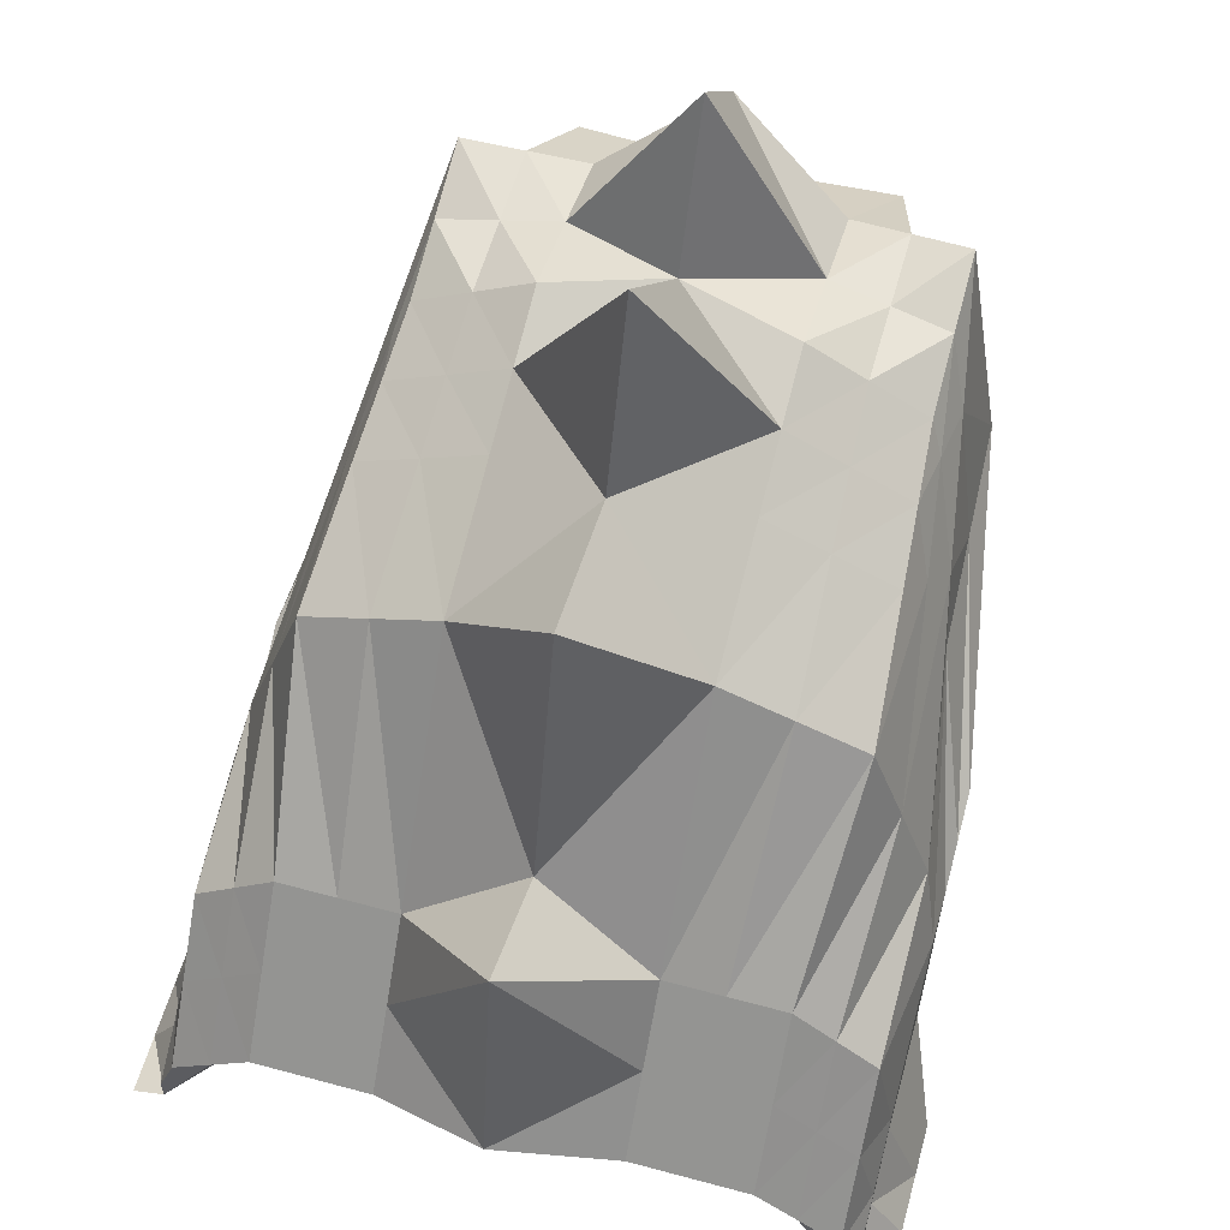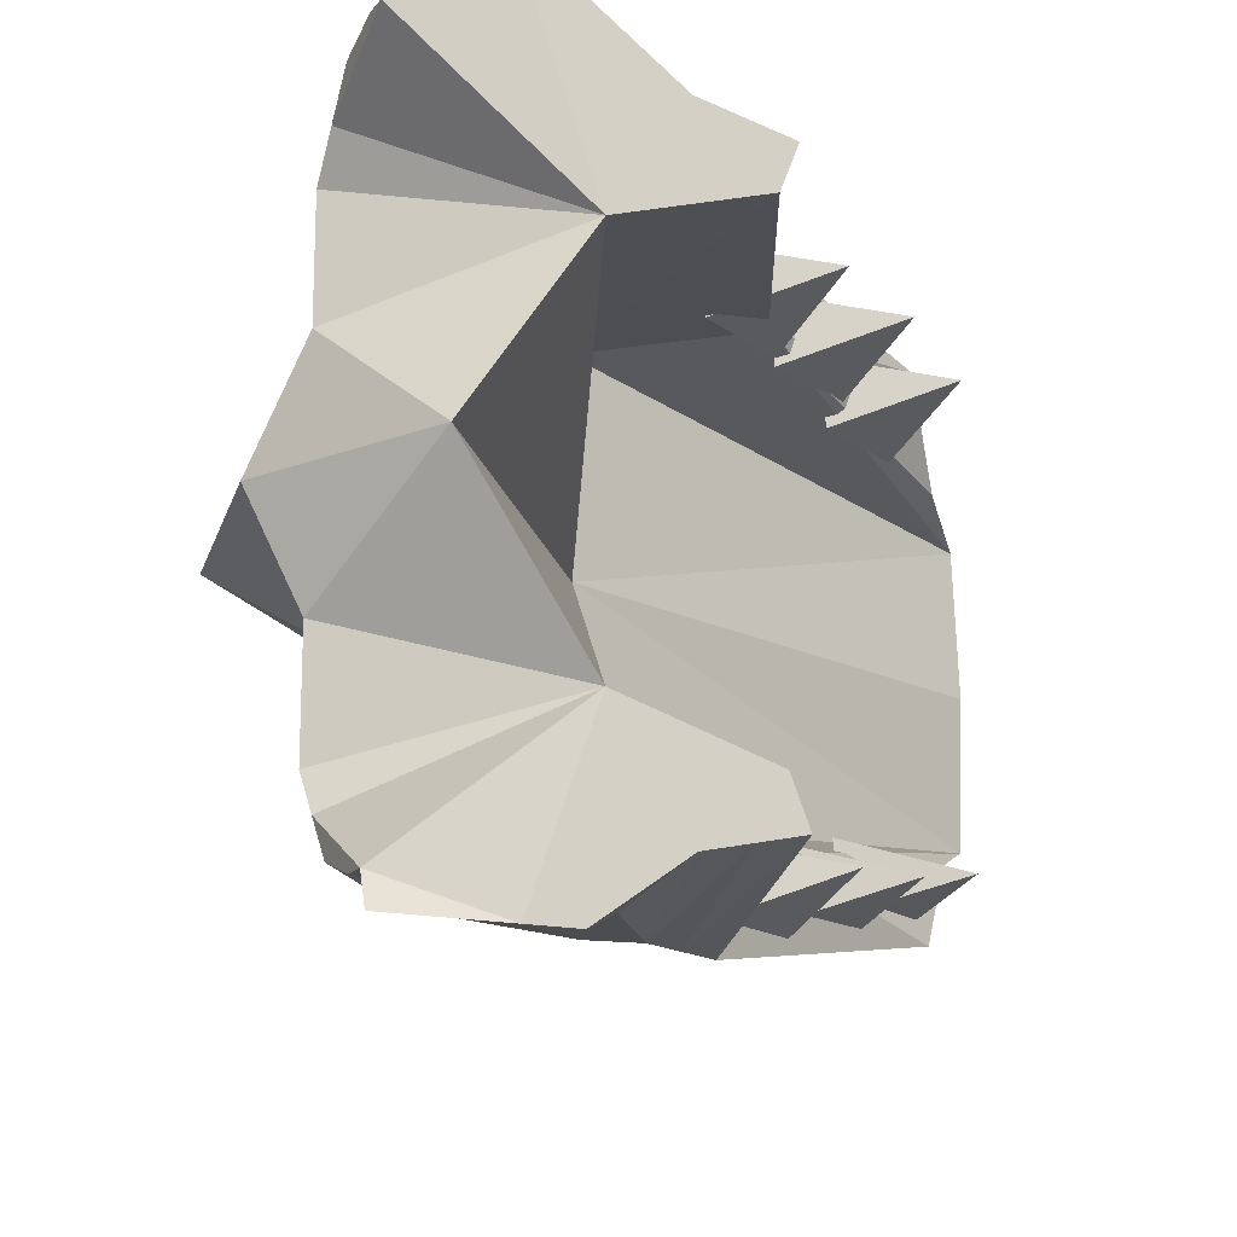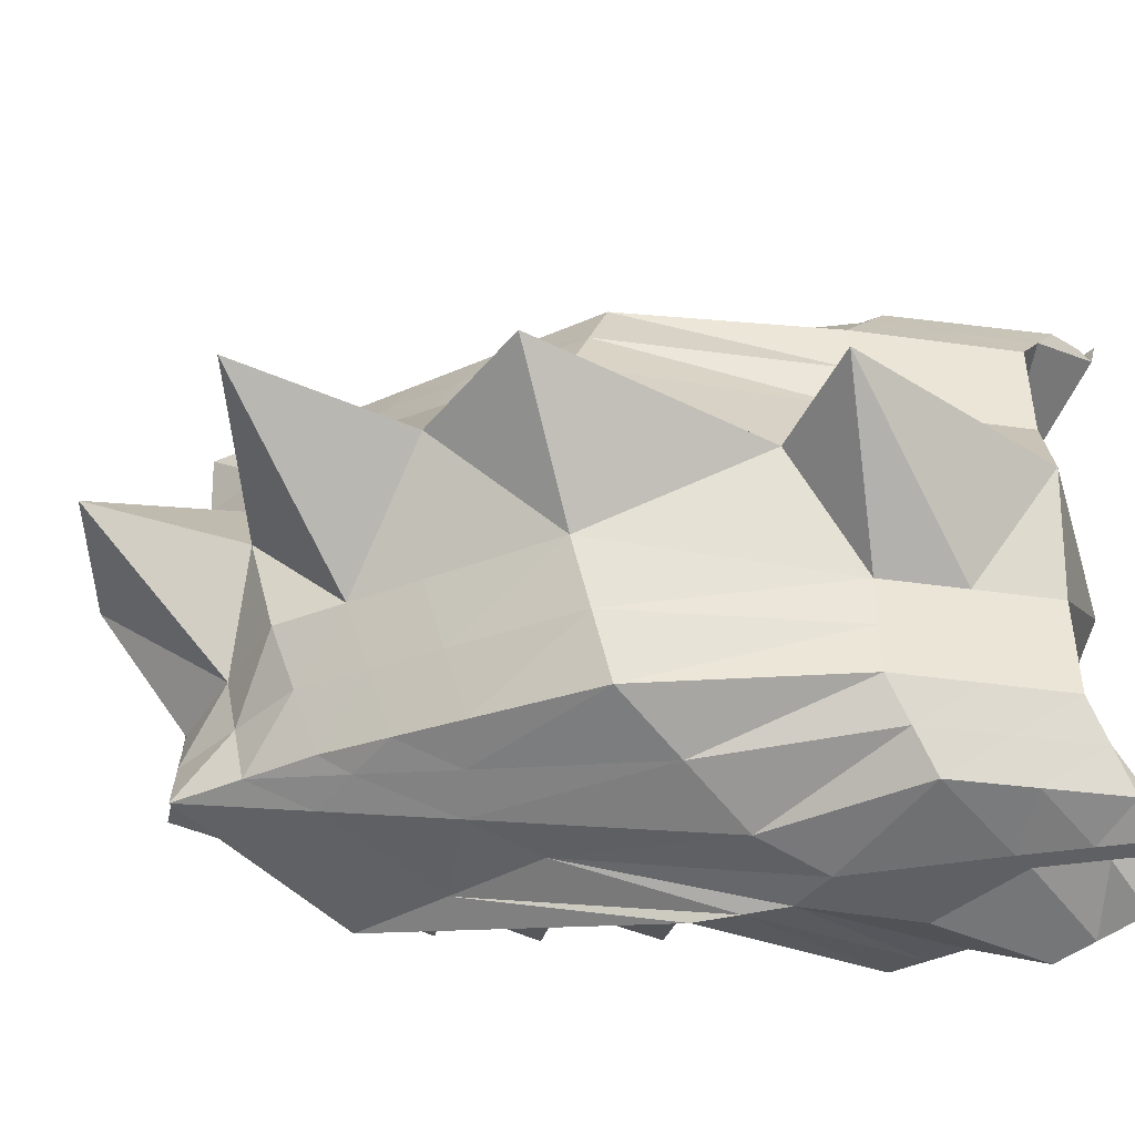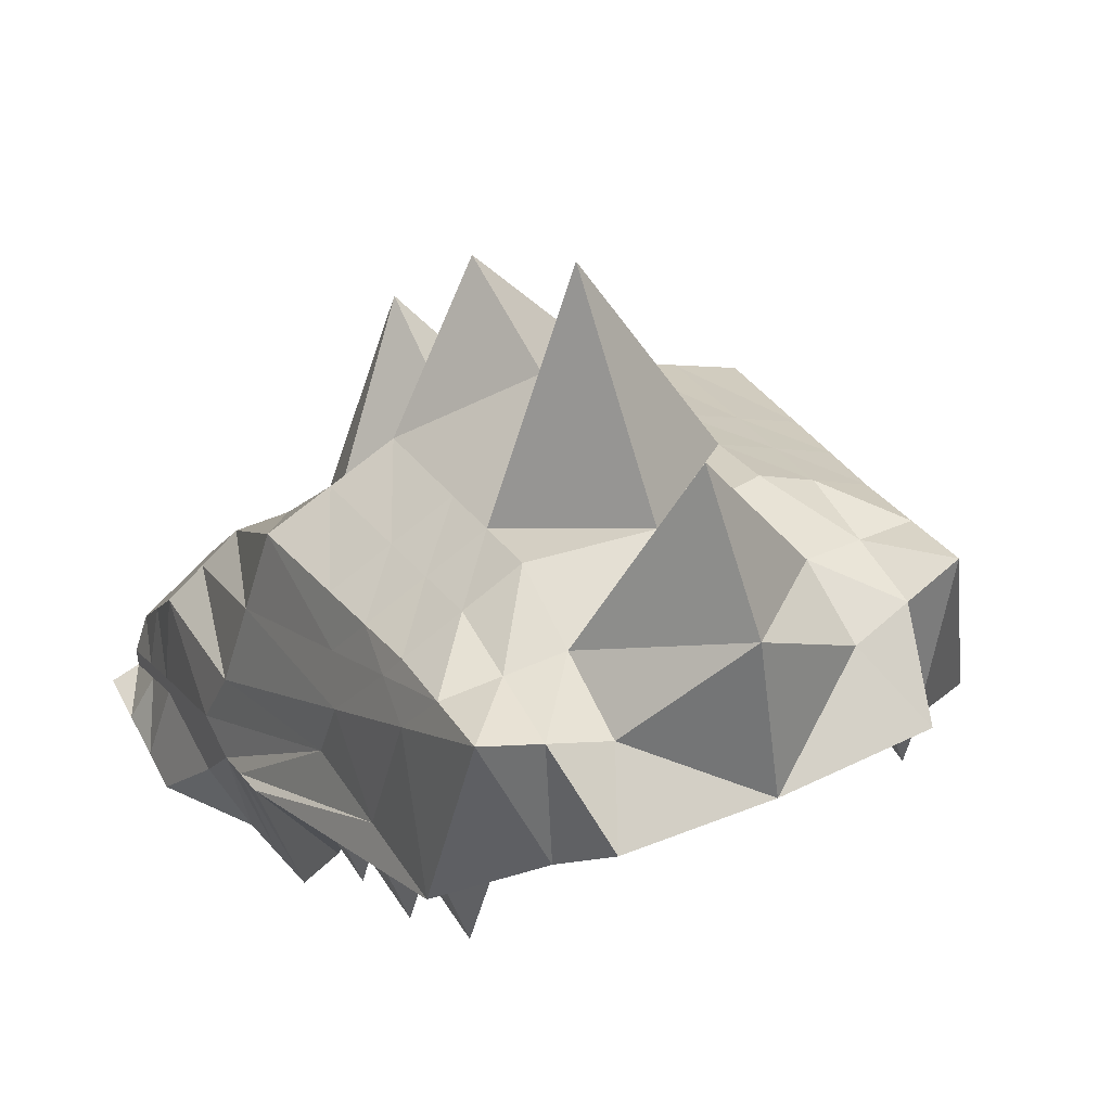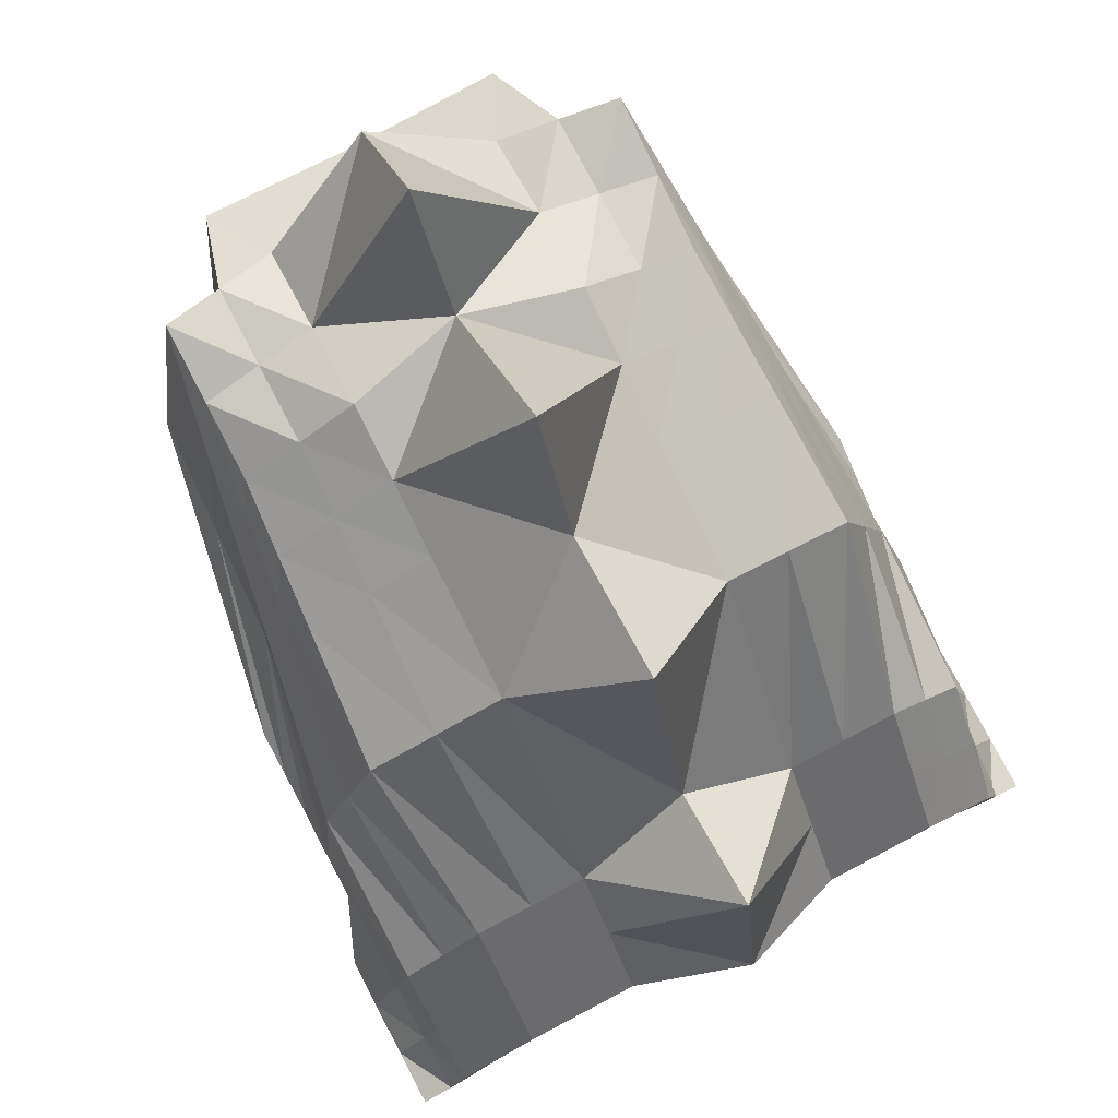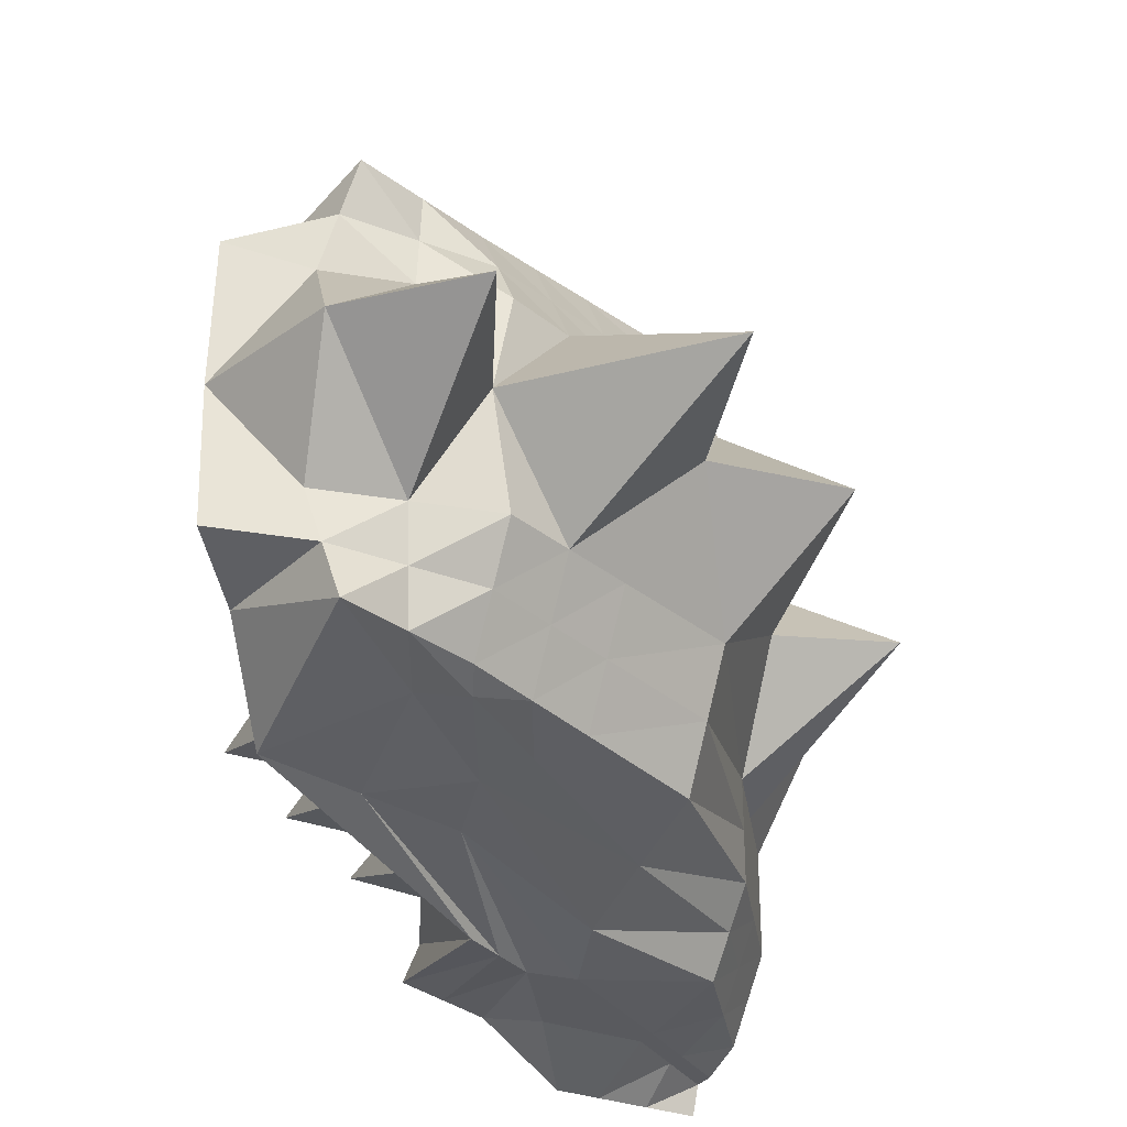
<metadata>
{"format":"obj","ext":"obj","renderer":"f3d","projection":"perspective","resolution":1024,"background":"white","views":[{"elev":58.3,"azim":-74.4,"up":"+Y"},{"elev":-16.2,"azim":-24.9,"up":"+Z"},{"elev":-44.9,"azim":-136.2,"up":"+Z"},{"elev":48.2,"azim":63.6,"up":"+Y"},{"elev":78.5,"azim":-117.8,"up":"+Y"},{"elev":-31.3,"azim":151.5,"up":"+Z"}]}
</metadata>
<code>
o ue_立方体.011
v 1.566 1.281 -0.994
v 1.599 0.7324 -1.119
v 1.571 1.266 -1.298
v 1.145 1.04 -0.9889
v 1.149 1.025 -1.293
v 1.36 1.146 -1.295
v 1.355 1.16 -0.9914
v 1.568 1.274 -1.146
v 1.147 1.032 -1.141
v 1.358 1.153 -1.143
v 1.879 2.43 -1
v 1.879 2.43 1
v 1.001 0 -1.2
v 1.001 -0 1.2
v 1.994 2.773 0
v -0.252 0 0
v 1.879 2.717 0.5
v 0.2772 -0 0.7944
v 1.879 2.717 -0.5
v 0.2772 0 -0.7944
v 1.181 1.044 -1.426
v 1.181 1.044 1.426
v 0.791 1.415 0
v 0.7674 1.415 0.8874
v 0.7674 1.415 -0.8874
v -0.02531 1.266 1
v -0.02531 1.266 -1
v 0 0 -1.564
v 0 -0 1.564
v 0.05804 1.681 0
v -0.02531 1.266 0.5
v -0.02531 1.266 -0.5
v 0 0.3899 -1.426
v 0 0.3899 1.426
v -0.5 0.6379 1
v -0.5 -0 1.564
v -0.5 0.04917 1.426
v -0.5 0.6379 -1
v -0.5 0 -1.564
v -0.6687 0.8272 0
v -0.5 0.6379 0.5
v -0.5 0.6379 -0.5
v -0.5 0.04917 -1.426
v 0.6959 1.997 -1.087
v 0.2144 0 -1.564
v 0.3894 2.837 0
v 0.6685 2.263 0.5
v 0.6685 2.263 -0.5
v 0.5 0.3899 -1.426
v 0.6959 1.997 1.087
v 0.2144 -0 1.564
v 0.5 0.3899 1.426
v 2.522 2.639 -1
v 2.522 2.639 1
v 2.765 2.942 0
v 2.633 2.517 0.5
v 2.633 2.517 -0.5
v -0.02531 0.974 -1.351
v -0.02531 0.974 1.351
v -0.5 0.3671 -1.351
v -0.5 0.3671 1.351
v 0.7048 1.211 1.351
v 0.7048 1.211 -1.351
v 2.432 1.703 -1.18
v 2.432 1.703 1.18
v 2.962 2.273 0
v 2.962 2.316 0.6523
v 2.962 2.316 -0.6523
v 0 0.4938 -1.426
v 0 0.4938 1.426
v -0.5 0.1531 -1.426
v -0.5 0.1531 1.426
v 0.5898 0.8785 1.426
v 0.5898 0.8785 -1.426
v 1.271 2.207 -1.045
v 0.5962 0 -1.29
v 1.027 2.731 0
v 1.256 2.483 0.5
v 1.256 2.483 -0.5
v 0.8177 0.8444 -1.426
v 1.271 2.207 1.045
v 0.5962 -0 1.29
v 0.8177 0.8444 1.426
v 1.587 1.905 1.18
v 1.587 1.905 -1.18
v 1.484 1.545 -1.219
v 1.484 1.545 1.219
v 1.879 2.574 0.75
v 0.9208 -0 0.997
v 1.474 1.141 1.002
v -0.02531 1.266 0.75
v -0.5 0.6379 0.75
v 0.6822 2.13 0.7937
v 2.577 2.578 0.75
v 2.697 2.013 0.7826
v 1.264 2.345 0.7725
v 1.879 2.574 -0.75
v 0.9208 0 -0.997
v 1.474 1.141 -1.002
v -0.02531 1.266 -0.75
v -0.5 0.6379 -0.75
v 0.6822 2.13 -0.7937
v 2.577 2.578 -0.75
v 2.697 2.013 -0.7826
v 1.264 2.345 -0.7725
v -0.2627 0.9521 -1
v -0.25 0 -1.564
v -0.4745 1.894 0
v -0.2627 0.9521 0.5
v -0.2627 0.9521 -0.5
v -0.25 0.2195 -1.426
v -0.2627 0.9521 1
v -0.25 -0 1.564
v -0.25 0.2195 1.426
v -0.2627 0.6705 1.351
v -0.2627 0.6705 -1.351
v -0.25 0.3234 -1.426
v -0.25 0.3234 1.426
v -0.2627 0.9521 0.75
v -0.2627 0.9521 -0.75
v 2.201 2.535 -1
v 2.201 2.535 1
v 2.314 3.428 0
v 2.256 2.617 0.5
v 2.256 2.617 -0.5
v -0.02531 1.12 -1.175
v -0.02531 1.12 1.175
v -0.5 0.5025 -1.175
v -0.5 0.5025 1.175
v 0.7004 1.604 1.219
v 0.7004 1.604 -1.219
v 1.429 2.056 1.113
v 1.429 2.056 -1.113
v 2.228 2.576 0.75
v 2.228 2.576 -0.75
v -0.2627 0.8113 1.175
v -0.2627 0.8113 -1.175
v 1.575 2.319 -1.023
v 0.7985 0 -1.245
v 1.316 3.552 0
v 1.568 2.6 0.5
v 1.568 2.6 -0.5
v 0.9994 0.9441 -1.426
v 2.054 2.272 -1.09
v 1.958 1.624 -1.199
v 1.575 2.319 1.023
v 0.7985 -0 1.245
v 0.9994 0.9441 1.426
v 2.054 2.272 1.09
v 1.958 1.624 1.199
v 1.571 2.459 0.7613
v 1.571 2.459 -0.7613
v 1.815 2.295 1.056
v 1.815 2.295 -1.056
v 1.566 1.281 1.257
v 1.599 0.7324 1.131
v 1.571 1.266 0.9526
v 1.145 1.04 1.262
v 1.149 1.025 0.9577
v 1.36 1.146 0.9552
v 1.355 1.16 1.259
v 1.568 1.274 1.105
v 1.147 1.032 1.11
v 1.358 1.153 1.107
v 1.99 1.536 1.22
v 2.023 0.9874 1.095
v 1.995 1.521 0.9161
v 1.569 1.295 1.225
v 1.574 1.28 0.9212
v 1.784 1.401 0.9187
v 1.78 1.415 1.223
v 1.993 1.529 1.068
v 1.571 1.288 1.073
v 1.782 1.408 1.071
v 2.369 1.826 1.123
v 2.402 1.278 0.9976
v 2.374 1.812 0.819
v 1.948 1.585 1.128
v 1.953 1.571 0.8241
v 2.163 1.691 0.8215
v 2.159 1.706 1.126
v 2.372 1.819 0.971
v 1.95 1.578 0.9761
v 2.161 1.699 0.9736
v 1.99 1.565 -0.9084
v 2.023 1.024 -1.061
v 1.995 1.566 -1.213
v 1.569 1.324 -0.9155
v 1.574 1.325 -1.22
v 1.784 1.445 -1.216
v 1.78 1.445 -0.912
v 1.993 1.565 -1.061
v 1.571 1.324 -1.068
v 1.782 1.445 -1.064
v 2.369 1.815 -0.8049
v 2.402 1.278 -0.9746
v 2.374 1.825 -1.109
v 1.948 1.574 -0.8195
v 1.953 1.584 -1.124
v 2.163 1.705 -1.116
v 2.159 1.695 -0.8122
v 2.372 1.82 -0.9571
v 1.95 1.579 -0.9716
v 2.161 1.7 -0.9643
f 8 2 3
f 6 2 5
f 9 2 4
f 7 2 1
f 9 7 10
f 10 1 8
f 4 2 7
f 3 2 6
f 3 10 8
f 6 9 10
f 5 2 9
f 1 2 8
f 88 122 134
f 154 11 121
f 125 15 123
f 15 124 123
f 135 19 125
f 98 25 20
f 23 18 16
f 20 23 16
f 143 13 139
f 89 22 14
f 51 34 29
f 111 28 107
f 102 32 48
f 30 47 46
f 48 30 46
f 106 126 137
f 130 26 127
f 91 50 93
f 113 37 36
f 101 110 120
f 40 109 108
f 110 40 108
f 136 35 129
f 92 112 119
f 93 81 96
f 132 50 130
f 48 77 79
f 77 47 78
f 105 48 79
f 82 52 51
f 33 45 28
f 27 131 126
f 58 74 69
f 87 62 73
f 118 61 72
f 73 59 70
f 116 69 117
f 103 68 104
f 66 56 67
f 57 66 68
f 144 64 145
f 95 54 65
f 90 65 22
f 145 21 143
f 68 23 25
f 23 67 24
f 99 68 25
f 117 33 111
f 52 70 34
f 114 72 37
f 83 73 52
f 69 49 33
f 148 87 83
f 74 80 49
f 63 86 74
f 150 84 87
f 147 83 82
f 152 79 142
f 77 141 140
f 142 77 140
f 146 132 153
f 96 146 151
f 49 76 45
f 44 133 131
f 78 151 141
f 67 90 24
f 67 94 95
f 47 96 78
f 41 119 109
f 31 93 47
f 24 89 18
f 17 134 124
f 138 105 152
f 64 99 21
f 53 104 64
f 75 102 105
f 38 120 106
f 44 100 102
f 21 98 13
f 121 97 135
f 106 100 27
f 109 91 31
f 34 118 114
f 71 111 43
f 60 117 71
f 70 115 118
f 119 26 91
f 127 112 136
f 32 108 30
f 108 31 30
f 120 32 100
f 29 114 113
f 38 137 128
f 43 107 39
f 128 116 60
f 59 136 115
f 53 135 103
f 124 94 56
f 131 85 63
f 153 84 149
f 126 63 58
f 84 130 62
f 115 129 61
f 62 127 59
f 137 58 116
f 103 125 57
f 55 124 56
f 125 55 57
f 144 121 53
f 134 54 94
f 85 154 144
f 122 149 54
f 11 152 97
f 141 88 17
f 151 12 88
f 12 153 122
f 142 15 19
f 15 141 17
f 97 142 19
f 14 148 147
f 65 149 150
f 22 150 148
f 86 143 80
f 85 145 86
f 80 139 76
f 133 138 154
f 162 156 157
f 160 156 159
f 163 156 158
f 161 156 155
f 163 161 164
f 164 155 162
f 158 156 161
f 157 156 160
f 160 162 157
f 160 163 164
f 159 156 163
f 155 156 162
f 172 166 167
f 170 166 169
f 173 166 168
f 171 166 165
f 173 171 174
f 174 165 172
f 168 166 171
f 167 166 170
f 167 174 172
f 170 173 174
f 169 166 173
f 165 166 172
f 182 176 177
f 180 176 179
f 183 176 178
f 181 176 175
f 183 181 184
f 184 175 182
f 178 176 181
f 177 176 180
f 180 182 177
f 180 183 184
f 179 176 183
f 175 176 182
f 192 186 187
f 190 186 189
f 193 186 188
f 191 186 185
f 193 191 194
f 194 185 192
f 188 186 191
f 187 186 190
f 190 192 187
f 190 193 194
f 189 186 193
f 185 186 192
f 202 196 197
f 200 196 199
f 203 196 198
f 201 196 195
f 203 201 204
f 202 201 195
f 198 196 201
f 197 196 200
f 200 202 197
f 199 204 200
f 199 196 203
f 195 196 202
f 18 37 129
f 9 4 7
f 10 7 1
f 3 6 10
f 6 5 9
f 88 12 122
f 154 138 11
f 125 19 15
f 15 17 124
f 135 97 19
f 98 99 25
f 23 24 18
f 20 25 23
f 143 21 13
f 89 90 22
f 51 52 34
f 111 33 28
f 102 100 32
f 30 31 47
f 48 32 30
f 106 27 126
f 130 50 26
f 91 26 50
f 113 114 37
f 101 42 110
f 40 41 109
f 110 42 40
f 136 112 35
f 92 35 112
f 93 50 81
f 132 81 50
f 48 46 77
f 77 46 47
f 105 102 48
f 82 83 52
f 33 49 45
f 27 44 131
f 58 63 74
f 87 84 62
f 118 115 61
f 73 62 59
f 116 58 69
f 103 57 68
f 66 55 56
f 57 55 66
f 144 53 64
f 95 94 54
f 90 95 65
f 145 64 21
f 68 66 23
f 23 66 67
f 99 104 68
f 117 69 33
f 52 73 70
f 114 118 72
f 83 87 73
f 69 74 49
f 148 150 87
f 74 86 80
f 63 85 86
f 150 149 84
f 147 148 83
f 152 105 79
f 77 78 141
f 142 79 77
f 146 81 132
f 96 81 146
f 49 80 76
f 44 75 133
f 78 96 151
f 67 95 90
f 67 56 94
f 47 93 96
f 41 92 119
f 31 91 93
f 24 90 89
f 17 88 134
f 138 75 105
f 64 104 99
f 53 103 104
f 75 44 102
f 38 101 120
f 44 27 100
f 21 99 98
f 121 11 97
f 106 120 100
f 109 119 91
f 34 70 118
f 71 117 111
f 60 116 117
f 70 59 115
f 119 112 26
f 127 26 112
f 32 110 108
f 108 109 31
f 120 110 32
f 29 34 114
f 38 106 137
f 43 111 107
f 128 137 116
f 59 127 136
f 53 121 135
f 124 134 94
f 131 133 85
f 153 132 84
f 126 131 63
f 84 132 130
f 115 136 129
f 62 130 127
f 137 126 58
f 103 135 125
f 55 123 124
f 125 123 55
f 144 154 121
f 134 122 54
f 85 133 154
f 122 153 149
f 11 138 152
f 141 151 88
f 151 146 12
f 12 146 153
f 142 140 15
f 15 140 141
f 97 152 142
f 14 22 148
f 65 54 149
f 22 65 150
f 86 145 143
f 85 144 145
f 80 143 139
f 133 75 138
f 163 158 161
f 164 161 155
f 160 164 162
f 160 159 163
f 173 168 171
f 174 171 165
f 167 170 174
f 170 169 173
f 183 178 181
f 184 181 175
f 180 184 182
f 180 179 183
f 193 188 191
f 194 191 185
f 190 194 192
f 190 189 193
f 203 198 201
f 202 204 201
f 200 204 202
f 199 203 204
f 139 13 98
f 139 98 76
f 98 20 76
f 28 45 20
f 45 76 20
f 20 16 42
f 43 20 128
f 107 28 43
f 60 71 43
f 38 128 20
f 128 60 43
f 101 38 20
f 28 20 43
f 41 40 16
f 40 42 16
f 42 101 20
f 18 89 82
f 89 14 147
f 89 147 82
f 16 18 41
f 82 51 18
f 51 29 18
f 29 113 37
f 37 72 61
f 92 41 18
f 129 35 18
f 35 92 18
f 37 61 129
f 18 29 37

</code>
